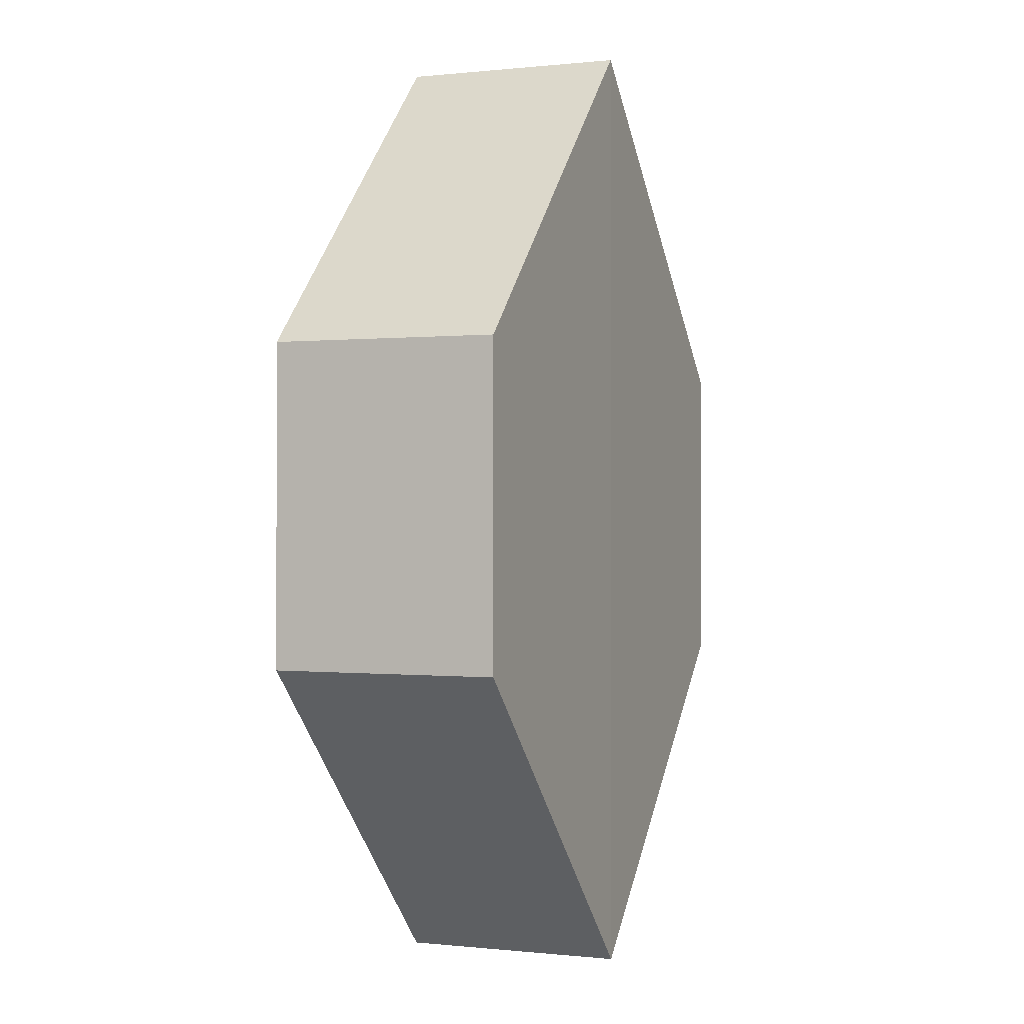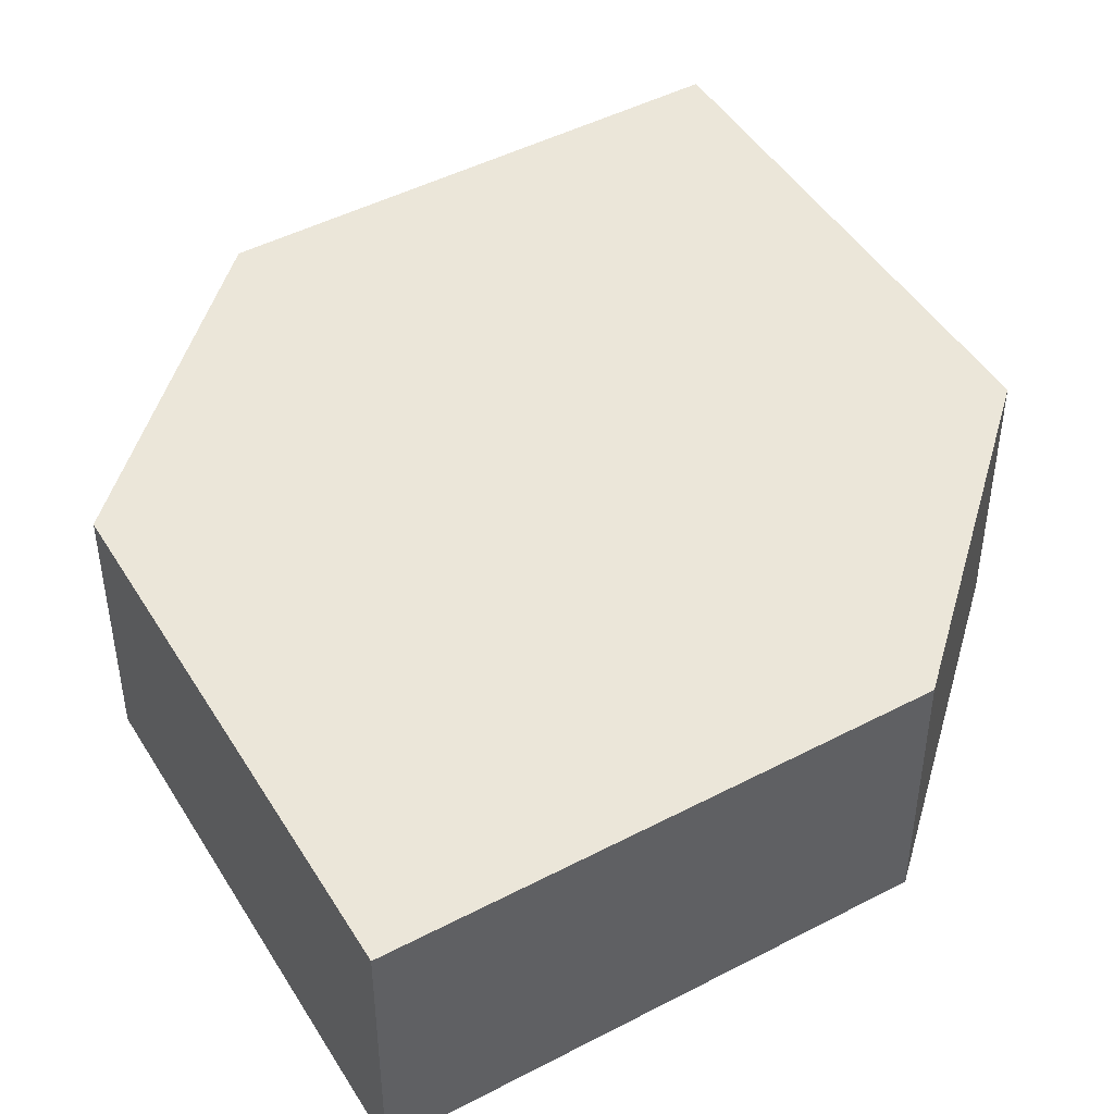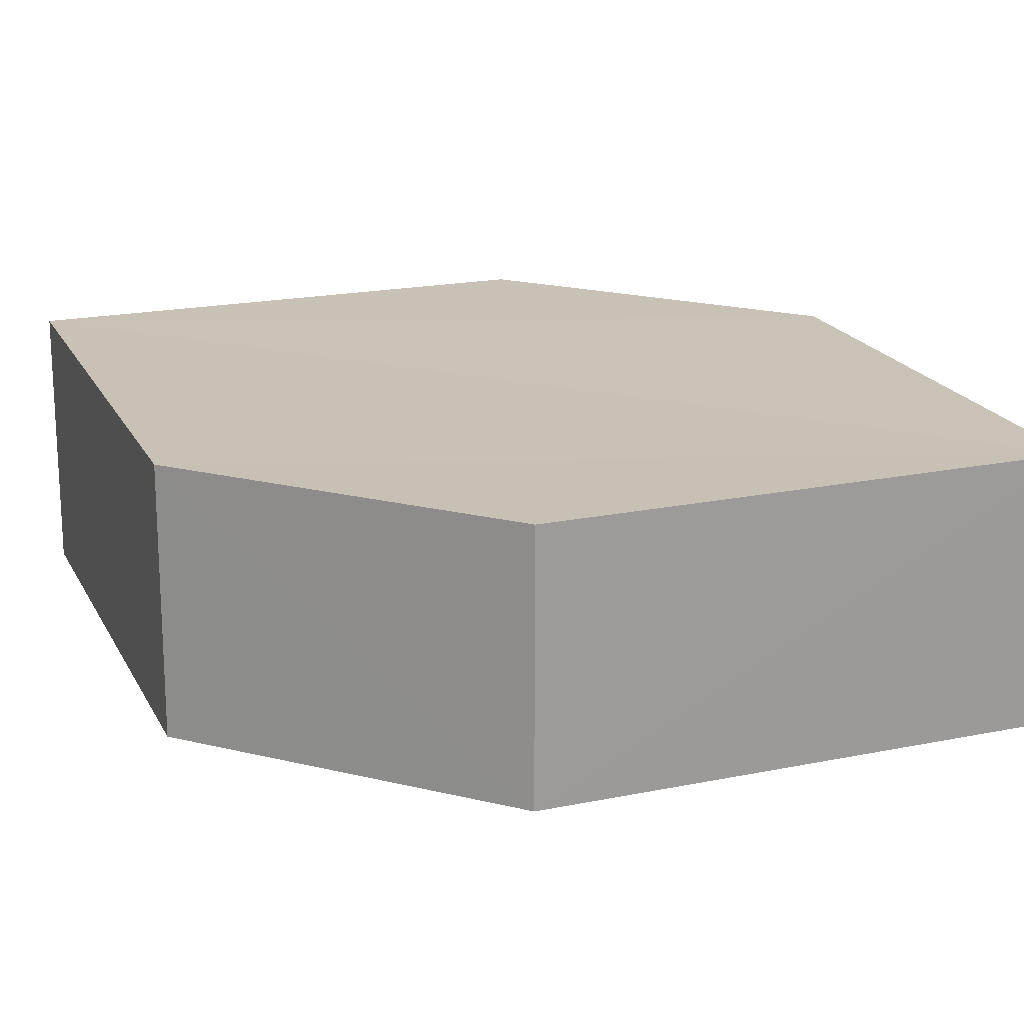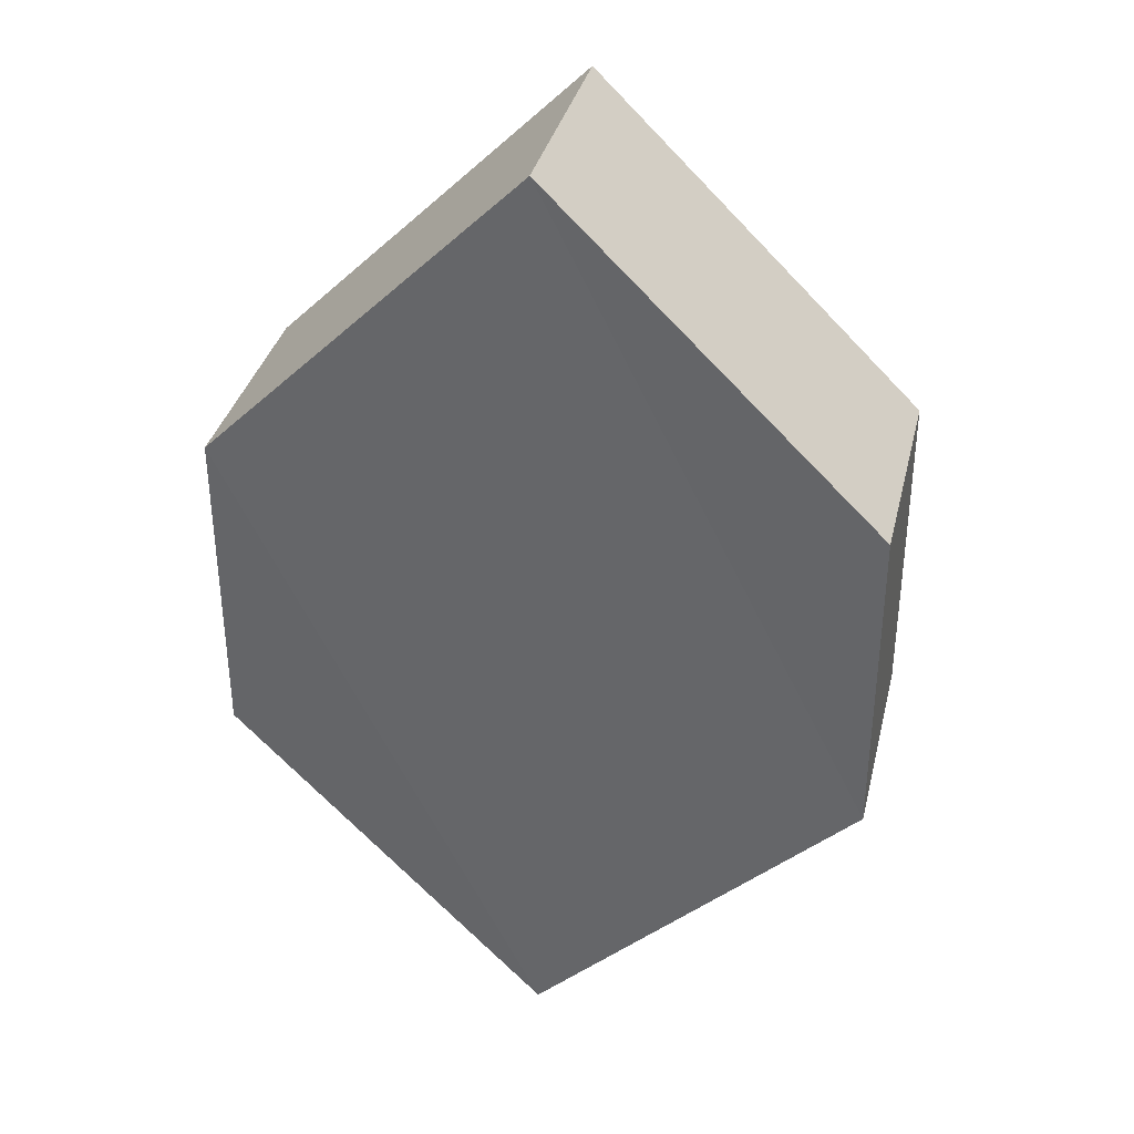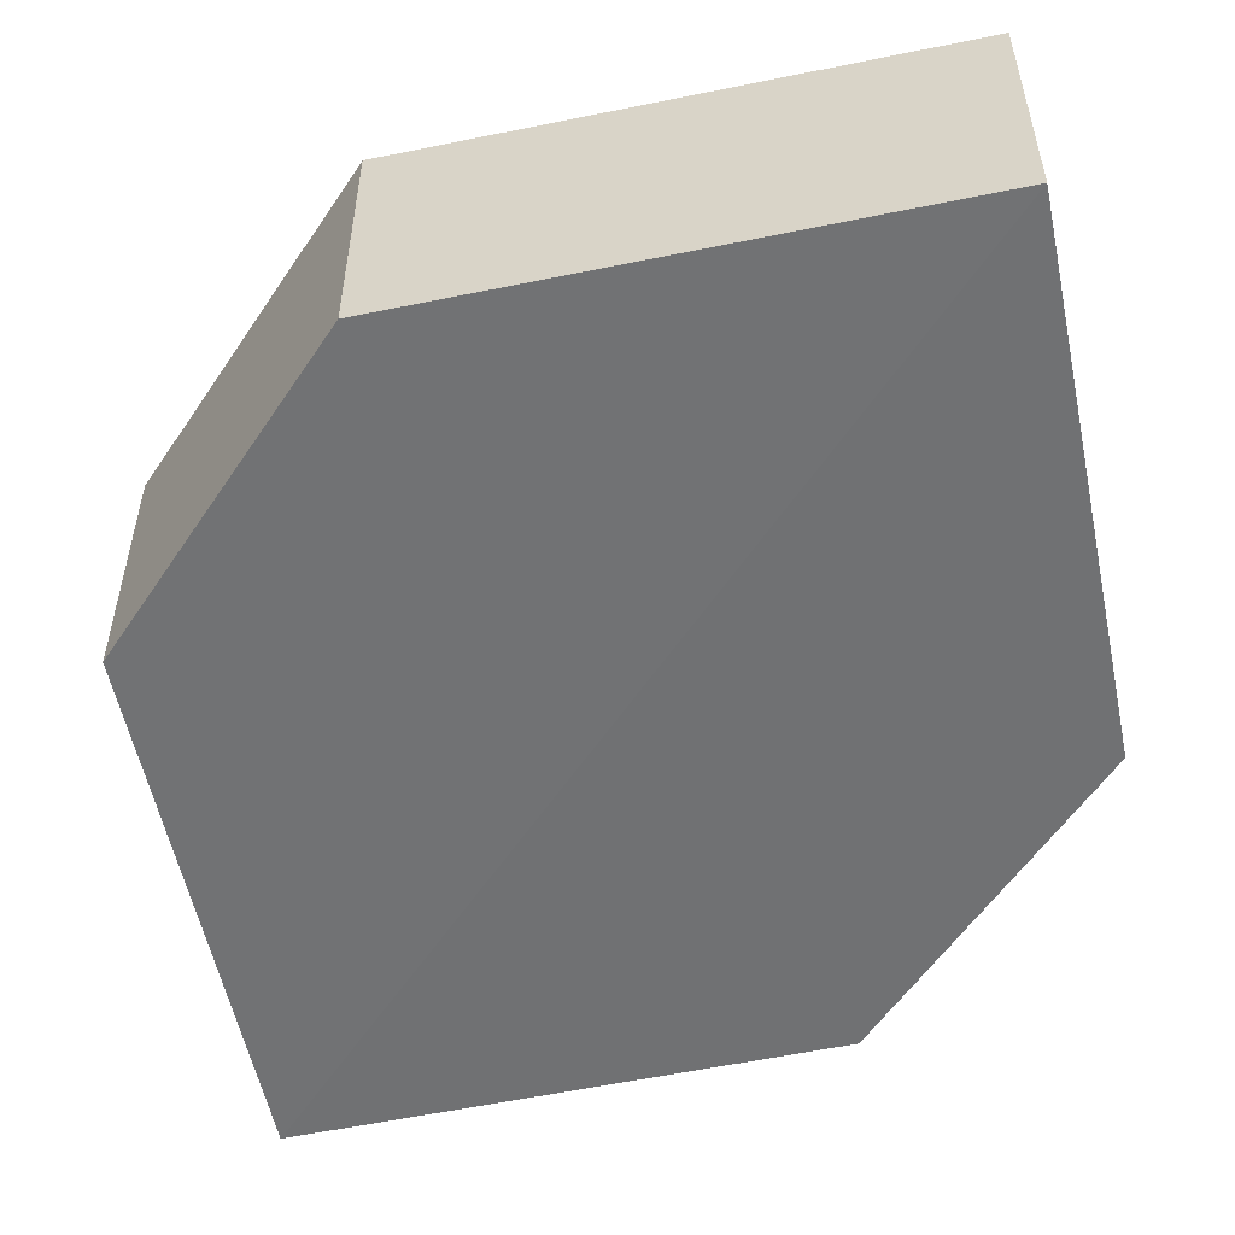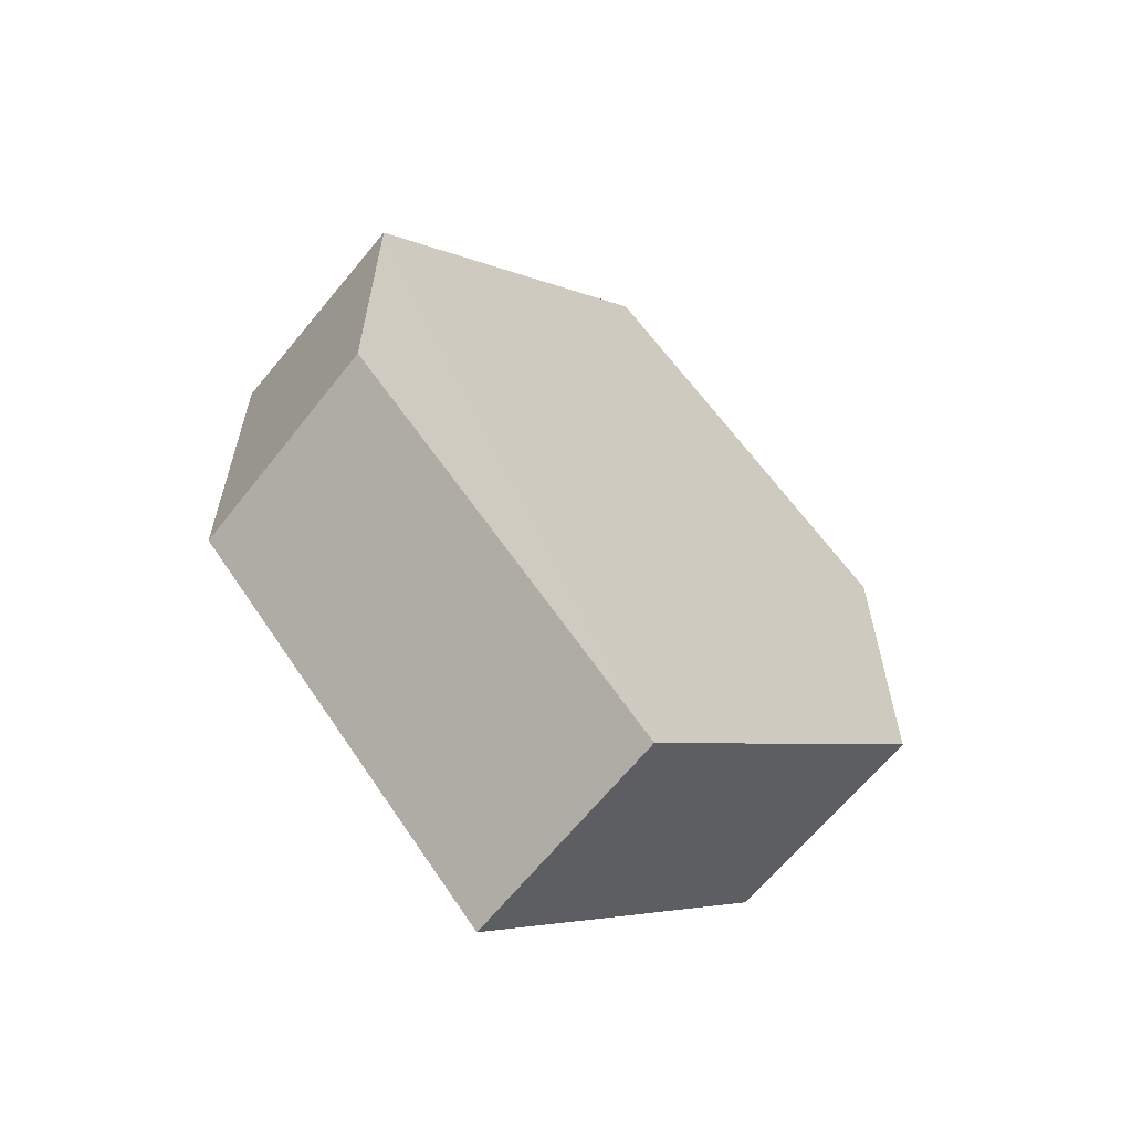
<metadata>
{"format":"obj","ext":"obj","renderer":"f3d","projection":"perspective","resolution":1024,"background":"white","views":[{"elev":-0.8,"azim":112.5,"up":"+Y"},{"elev":47.4,"azim":-165.1,"up":"+Z"},{"elev":19.3,"azim":-65.4,"up":"+Z"},{"elev":35.8,"azim":13.9,"up":"+Y"},{"elev":-55.6,"azim":-33.1,"up":"+Z"},{"elev":-62.6,"azim":141.5,"up":"+Y"}]}
</metadata>
<code>
o 7209
v 2243 1889 22.16
v 2243 1888 22.16
v 2243 1888 22.16
v 2243 1888 22.16
v 2243 1888 22.16
v 2243 1888 22.16
v 2243 1889 22.16
v 2243 1889 22.16
v 2243 1888 22.16
v 2243 1889 22.16
v 2243 1888 22.16
v 2243 1888 22.16
v 2243 1889 22.16
v 2243 1889 22.16
v 2243 1888 22.16
v 2243 1888 22.16
v 2243 1889 22.16
v 2243 1888 22.16
v 2243 1889 22.16
v 2243 1889 22.16
v 2243 1889 22.16
v 2243 1889 22.16
v 2243 1888 22.16
v 2243 1888 22.16
v 2243 1888 22.16
v 2243 1889 22.16
v 2243 1889 22.16
v 2243 1889 22.16
v 2243 1888 22.16
v 2243 1889 22.16
v 2243 1888 22.16
v 2243 1888 22.16
v 2243 1888 22.16
v 2243 1889 22.16
v 2243 1888 22.16
v 2243 1888 22.16
v 2243 1889 22.16
v 2243 1889 22.16
v 2243 1889 22.16
v 2243 1889 22.16
f 1 2 3
f 2 4 5
f 1 6 7
f 8 4 9
f 7 9 10
f 11 9 12
f 7 13 14
f 11 13 15
f 16 17 13
f 18 19 11
f 20 17 21
f 18 20 22
f 23 24 25
f 26 24 27
f 23 28 29
f 26 28 30
f 31 32 33
f 34 31 35
f 36 37 38
f 37 39 40

</code>
